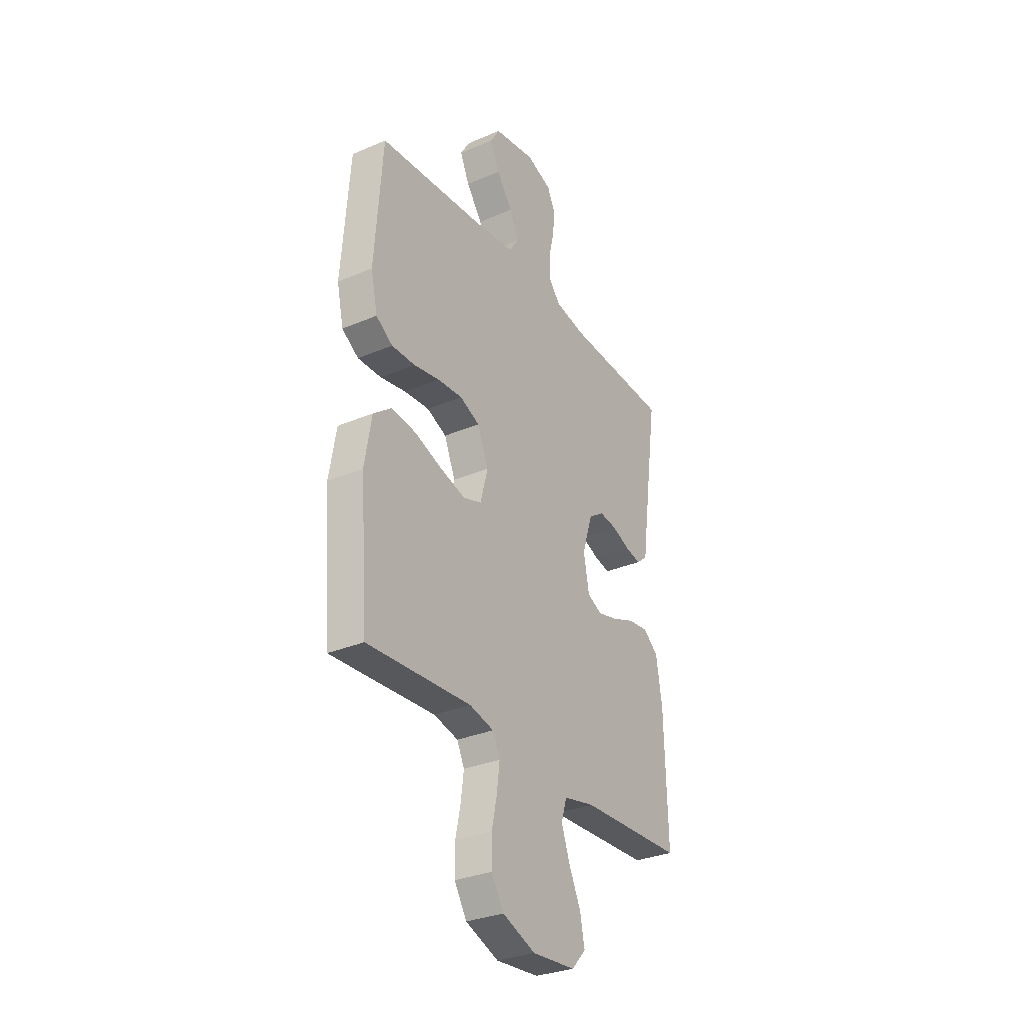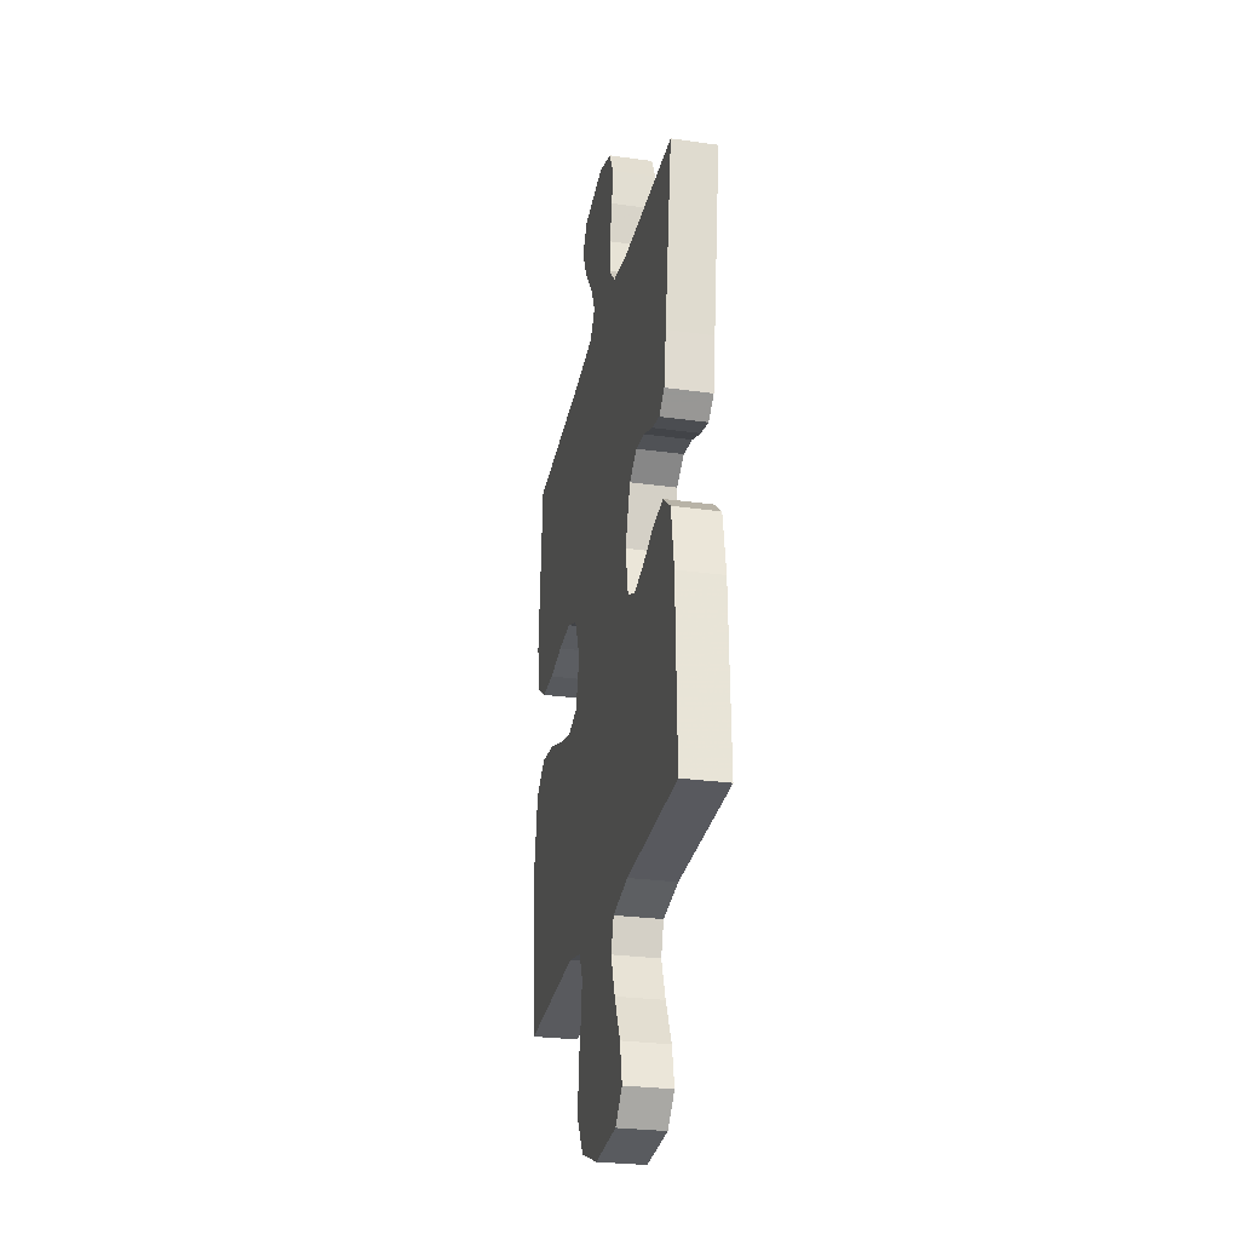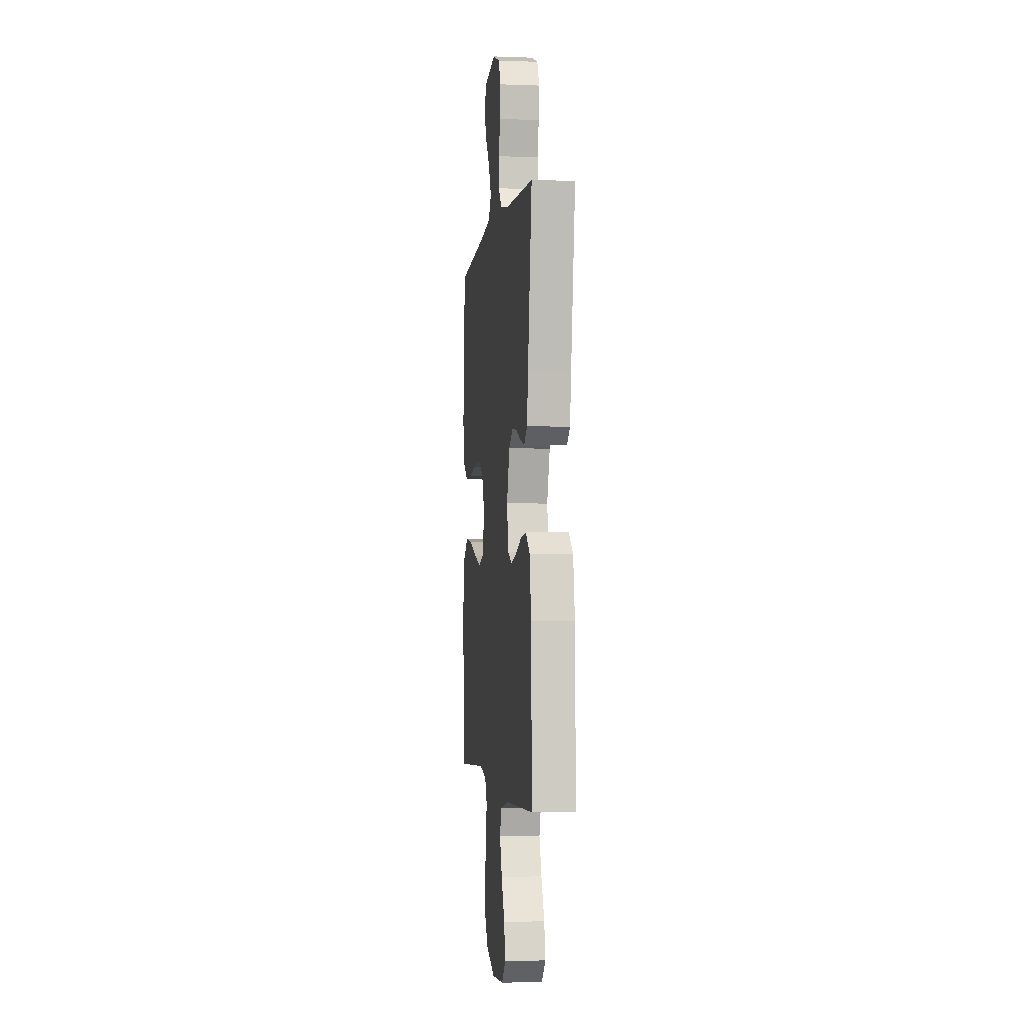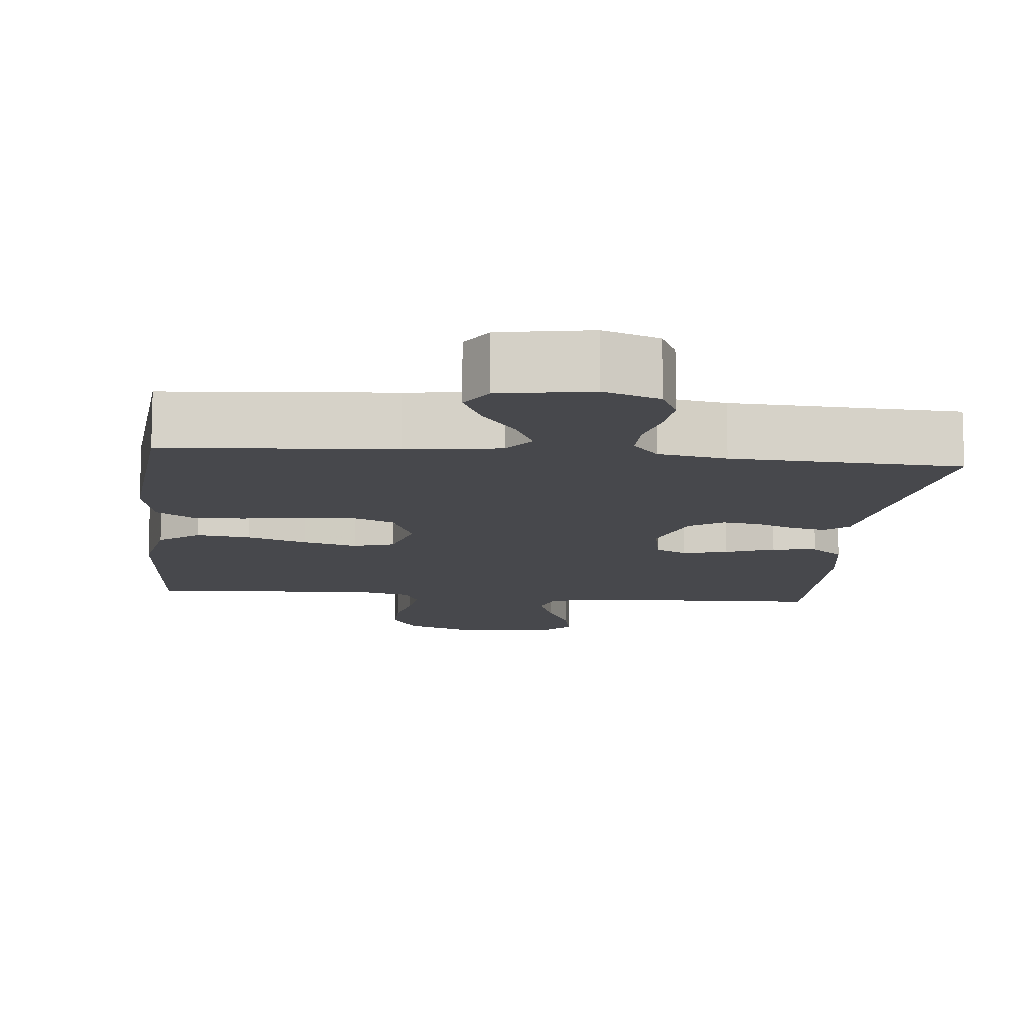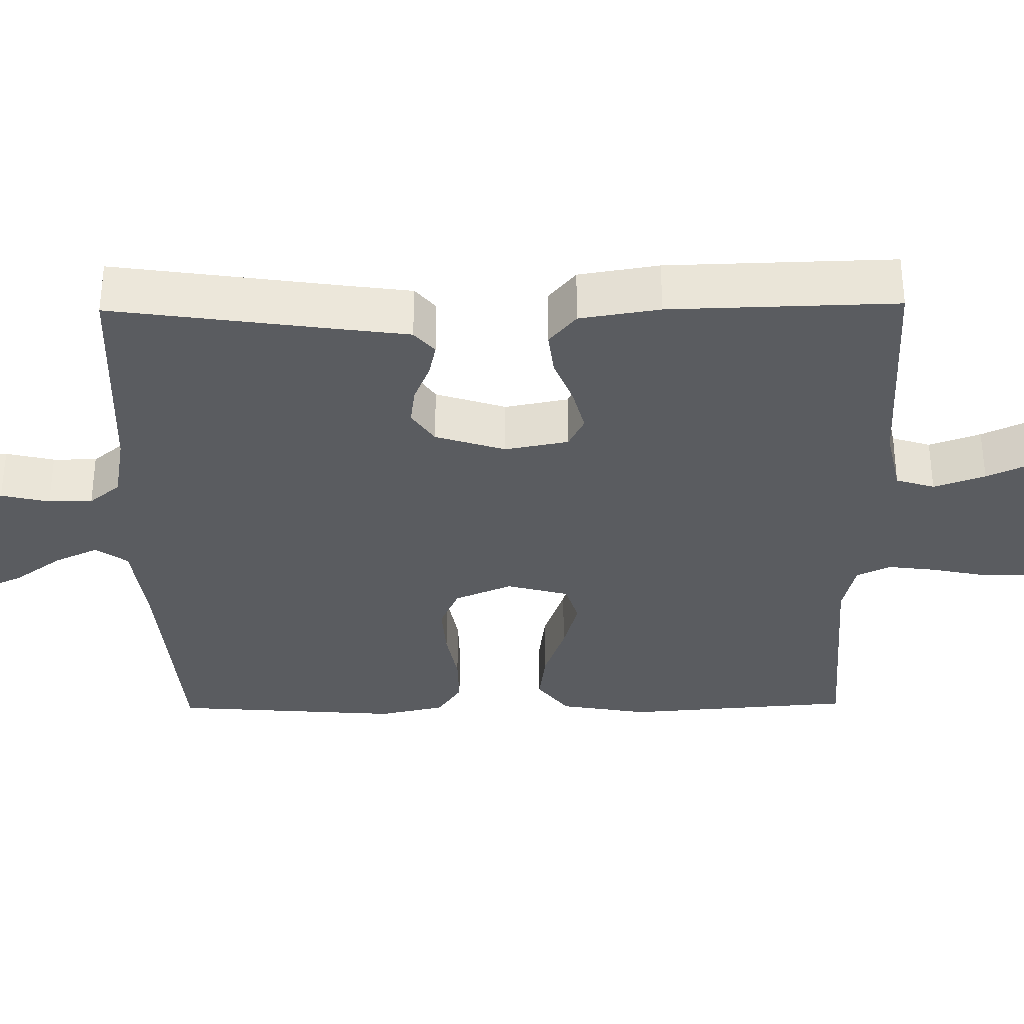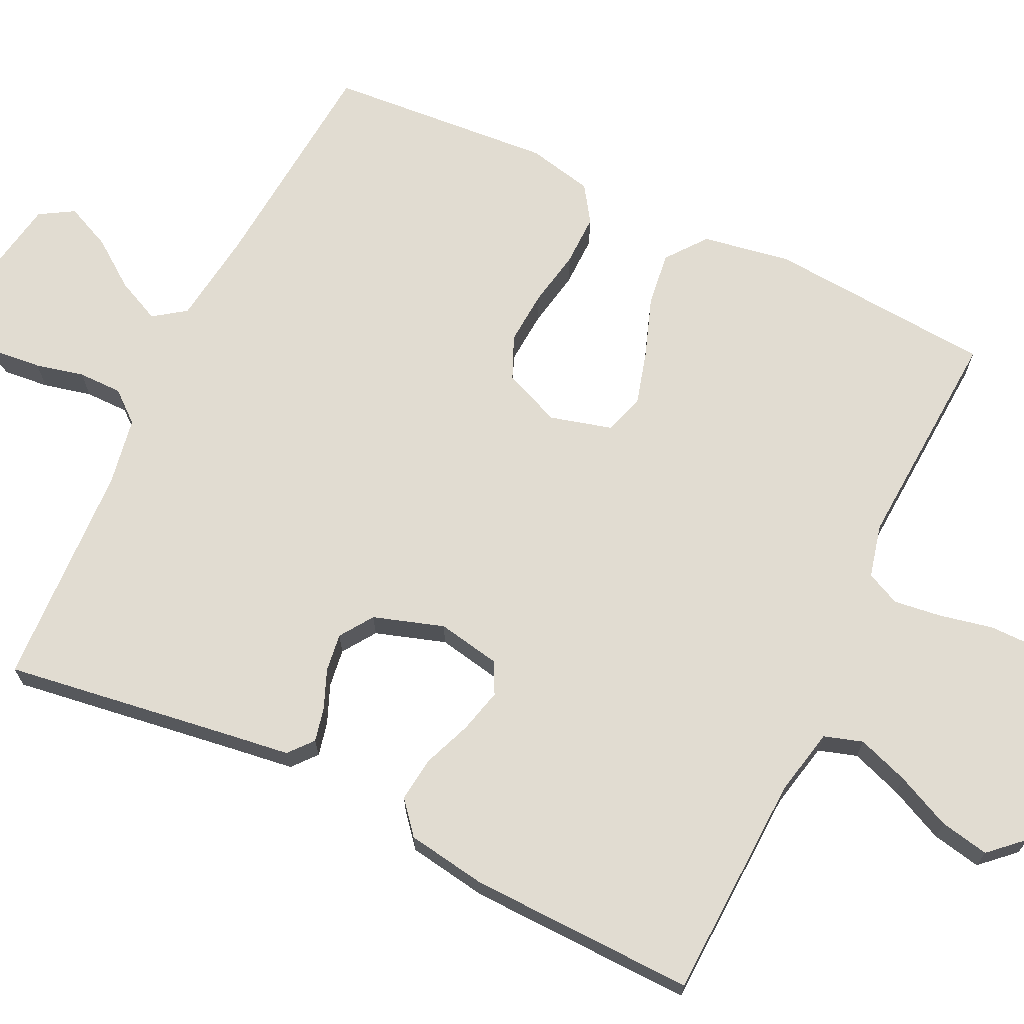
<metadata>
{"format":"obj","ext":"obj","renderer":"f3d","projection":"perspective","resolution":1024,"background":"white","views":[{"elev":-31.1,"azim":-58.6,"up":"+Z"},{"elev":-28.2,"azim":78.0,"up":"+Z"},{"elev":-2.5,"azim":82.6,"up":"+Z"},{"elev":-11.6,"azim":-5.9,"up":"+Y"},{"elev":-33.7,"azim":90.8,"up":"+Y"},{"elev":69.1,"azim":115.6,"up":"+Y"}]}
</metadata>
<code>
v -0.5 0.07 -0.5
v -0.523 0.07 -0.2
v -0.503 0.07 -0.083
v -0.45 0.07 -0.042
v -0.379 0.07 -0.051
v -0.3 0.07 -0.079
v -0.228 0.07 -0.099
v -0.174 0.07 -0.082
v -0.152 0.07 0
v -0.184 0.07 0.076
v -0.241 0.07 0.101
v -0.313 0.07 0.096
v -0.388 0.07 0.082
v -0.456 0.07 0.081
v -0.504 0.07 0.113
v -0.523 0.07 0.2
v -0.5 0.07 0.5
v -0.2 0.07 0.525
v -0.077 0.07 0.541
v -0.047 0.07 0.583
v -0.074 0.07 0.641
v -0.12 0.07 0.704
v -0.147 0.07 0.764
v -0.12 0.07 0.809
v 0 0.07 0.83
v 0.074 0.07 0.803
v 0.097 0.07 0.754
v 0.091 0.07 0.693
v 0.076 0.07 0.629
v 0.076 0.07 0.571
v 0.11 0.07 0.53
v 0.2 0.07 0.514
v 0.5 0.07 0.5
v 0.457 0.07 0.2
v 0.445 0.07 0.112
v 0.413 0.07 0.085
v 0.368 0.07 0.095
v 0.317 0.07 0.116
v 0.266 0.07 0.123
v 0.222 0.07 0.093
v 0.192 0.07 0
v 0.208 0.07 -0.084
v 0.25 0.07 -0.105
v 0.309 0.07 -0.09
v 0.373 0.07 -0.065
v 0.432 0.07 -0.058
v 0.475 0.07 -0.094
v 0.492 0.07 -0.2
v 0.5 0.07 -0.5
v 0.2 0.07 -0.512
v 0.111 0.07 -0.531
v 0.095 0.07 -0.582
v 0.119 0.07 -0.65
v 0.153 0.07 -0.723
v 0.166 0.07 -0.788
v 0.125 0.07 -0.832
v 0 0.07 -0.842
v -0.095 0.07 -0.805
v -0.131 0.07 -0.747
v -0.131 0.07 -0.678
v -0.116 0.07 -0.607
v -0.108 0.07 -0.544
v -0.129 0.07 -0.499
v -0.2 0.07 -0.482
v -0.5 0 -0.5
v -0.523 0 -0.2
v -0.503 0 -0.083
v -0.45 0 -0.042
v -0.379 0 -0.051
v -0.3 0 -0.079
v -0.228 0 -0.099
v -0.174 0 -0.082
v -0.152 0 0
v -0.184 0 0.076
v -0.241 0 0.101
v -0.313 0 0.096
v -0.388 0 0.082
v -0.456 0 0.081
v -0.504 0 0.113
v -0.523 0 0.2
v -0.5 0 0.5
v -0.2 0 0.525
v -0.077 0 0.541
v -0.047 0 0.583
v -0.074 0 0.641
v -0.12 0 0.704
v -0.147 0 0.764
v -0.12 0 0.809
v 0 0 0.83
v 0.074 0 0.803
v 0.097 0 0.754
v 0.091 0 0.693
v 0.076 0 0.629
v 0.076 0 0.571
v 0.11 0 0.53
v 0.2 0 0.514
v 0.5 0 0.5
v 0.457 0 0.2
v 0.445 0 0.112
v 0.413 0 0.085
v 0.368 0 0.095
v 0.317 0 0.116
v 0.266 0 0.123
v 0.222 0 0.093
v 0.192 0 0
v 0.208 0 -0.084
v 0.25 0 -0.105
v 0.309 0 -0.09
v 0.373 0 -0.065
v 0.432 0 -0.058
v 0.475 0 -0.094
v 0.492 0 -0.2
v 0.5 0 -0.5
v 0.2 0 -0.512
v 0.111 0 -0.531
v 0.095 0 -0.582
v 0.119 0 -0.65
v 0.153 0 -0.723
v 0.166 0 -0.788
v 0.125 0 -0.832
v 0 0 -0.842
v -0.095 0 -0.805
v -0.131 0 -0.747
v -0.131 0 -0.678
v -0.116 0 -0.607
v -0.108 0 -0.544
v -0.129 0 -0.499
v -0.2 0 -0.482
f 58 59 60 61
f 58 61 62
f 57 58 62
f 56 57 62
f 53 54 55 56
f 52 53 56 62
f 51 52 62 63
f 47 48 49 50
f 44 45 46 47
f 43 44 47 50
f 42 43 50 51
f 35 36 37 38
f 34 35 38 39
f 32 33 34 39
f 31 32 39 40
f 26 27 28 29
f 26 29 30
f 25 26 30
f 24 25 30
f 21 22 23 24
f 20 21 24 30
f 19 20 30 31
f 15 16 17 18
f 12 13 14 15
f 11 12 15 18
f 10 11 18 19
f 3 4 5 6
f 3 6 7
f 64 1 2 3
f 64 3 7
f 63 64 7 8
f 41 42 51 63
f 41 63 8 9
f 19 31 40 41
f 9 10 19 41
f 125 124 123 122
f 126 125 122
f 126 122 121
f 126 121 120
f 120 119 118 117
f 126 120 117 116
f 127 126 116 115
f 114 113 112 111
f 111 110 109 108
f 114 111 108 107
f 115 114 107 106
f 102 101 100 99
f 103 102 99 98
f 103 98 97 96
f 104 103 96 95
f 93 92 91 90
f 94 93 90
f 94 90 89
f 94 89 88
f 88 87 86 85
f 94 88 85 84
f 95 94 84 83
f 82 81 80 79
f 79 78 77 76
f 82 79 76 75
f 83 82 75 74
f 70 69 68 67
f 71 70 67
f 67 66 65 128
f 71 67 128
f 72 71 128 127
f 127 115 106 105
f 73 72 127 105
f 105 104 95 83
f 105 83 74 73
f 1 65 66 2
f 2 66 67 3
f 3 67 68 4
f 4 68 69 5
f 5 69 70 6
f 6 70 71 7
f 7 71 72 8
f 8 72 73 9
f 9 73 74 10
f 10 74 75 11
f 11 75 76 12
f 12 76 77 13
f 13 77 78 14
f 14 78 79 15
f 15 79 80 16
f 16 80 81 17
f 17 81 82 18
f 18 82 83 19
f 19 83 84 20
f 20 84 85 21
f 21 85 86 22
f 22 86 87 23
f 23 87 88 24
f 24 88 89 25
f 25 89 90 26
f 26 90 91 27
f 27 91 92 28
f 28 92 93 29
f 29 93 94 30
f 30 94 95 31
f 31 95 96 32
f 32 96 97 33
f 33 97 98 34
f 34 98 99 35
f 35 99 100 36
f 36 100 101 37
f 37 101 102 38
f 38 102 103 39
f 39 103 104 40
f 40 104 105 41
f 41 105 106 42
f 42 106 107 43
f 43 107 108 44
f 44 108 109 45
f 45 109 110 46
f 46 110 111 47
f 47 111 112 48
f 48 112 113 49
f 49 113 114 50
f 50 114 115 51
f 51 115 116 52
f 52 116 117 53
f 53 117 118 54
f 54 118 119 55
f 55 119 120 56
f 56 120 121 57
f 57 121 122 58
f 58 122 123 59
f 59 123 124 60
f 60 124 125 61
f 61 125 126 62
f 62 126 127 63
f 63 127 128 64
f 64 128 65 1

</code>
